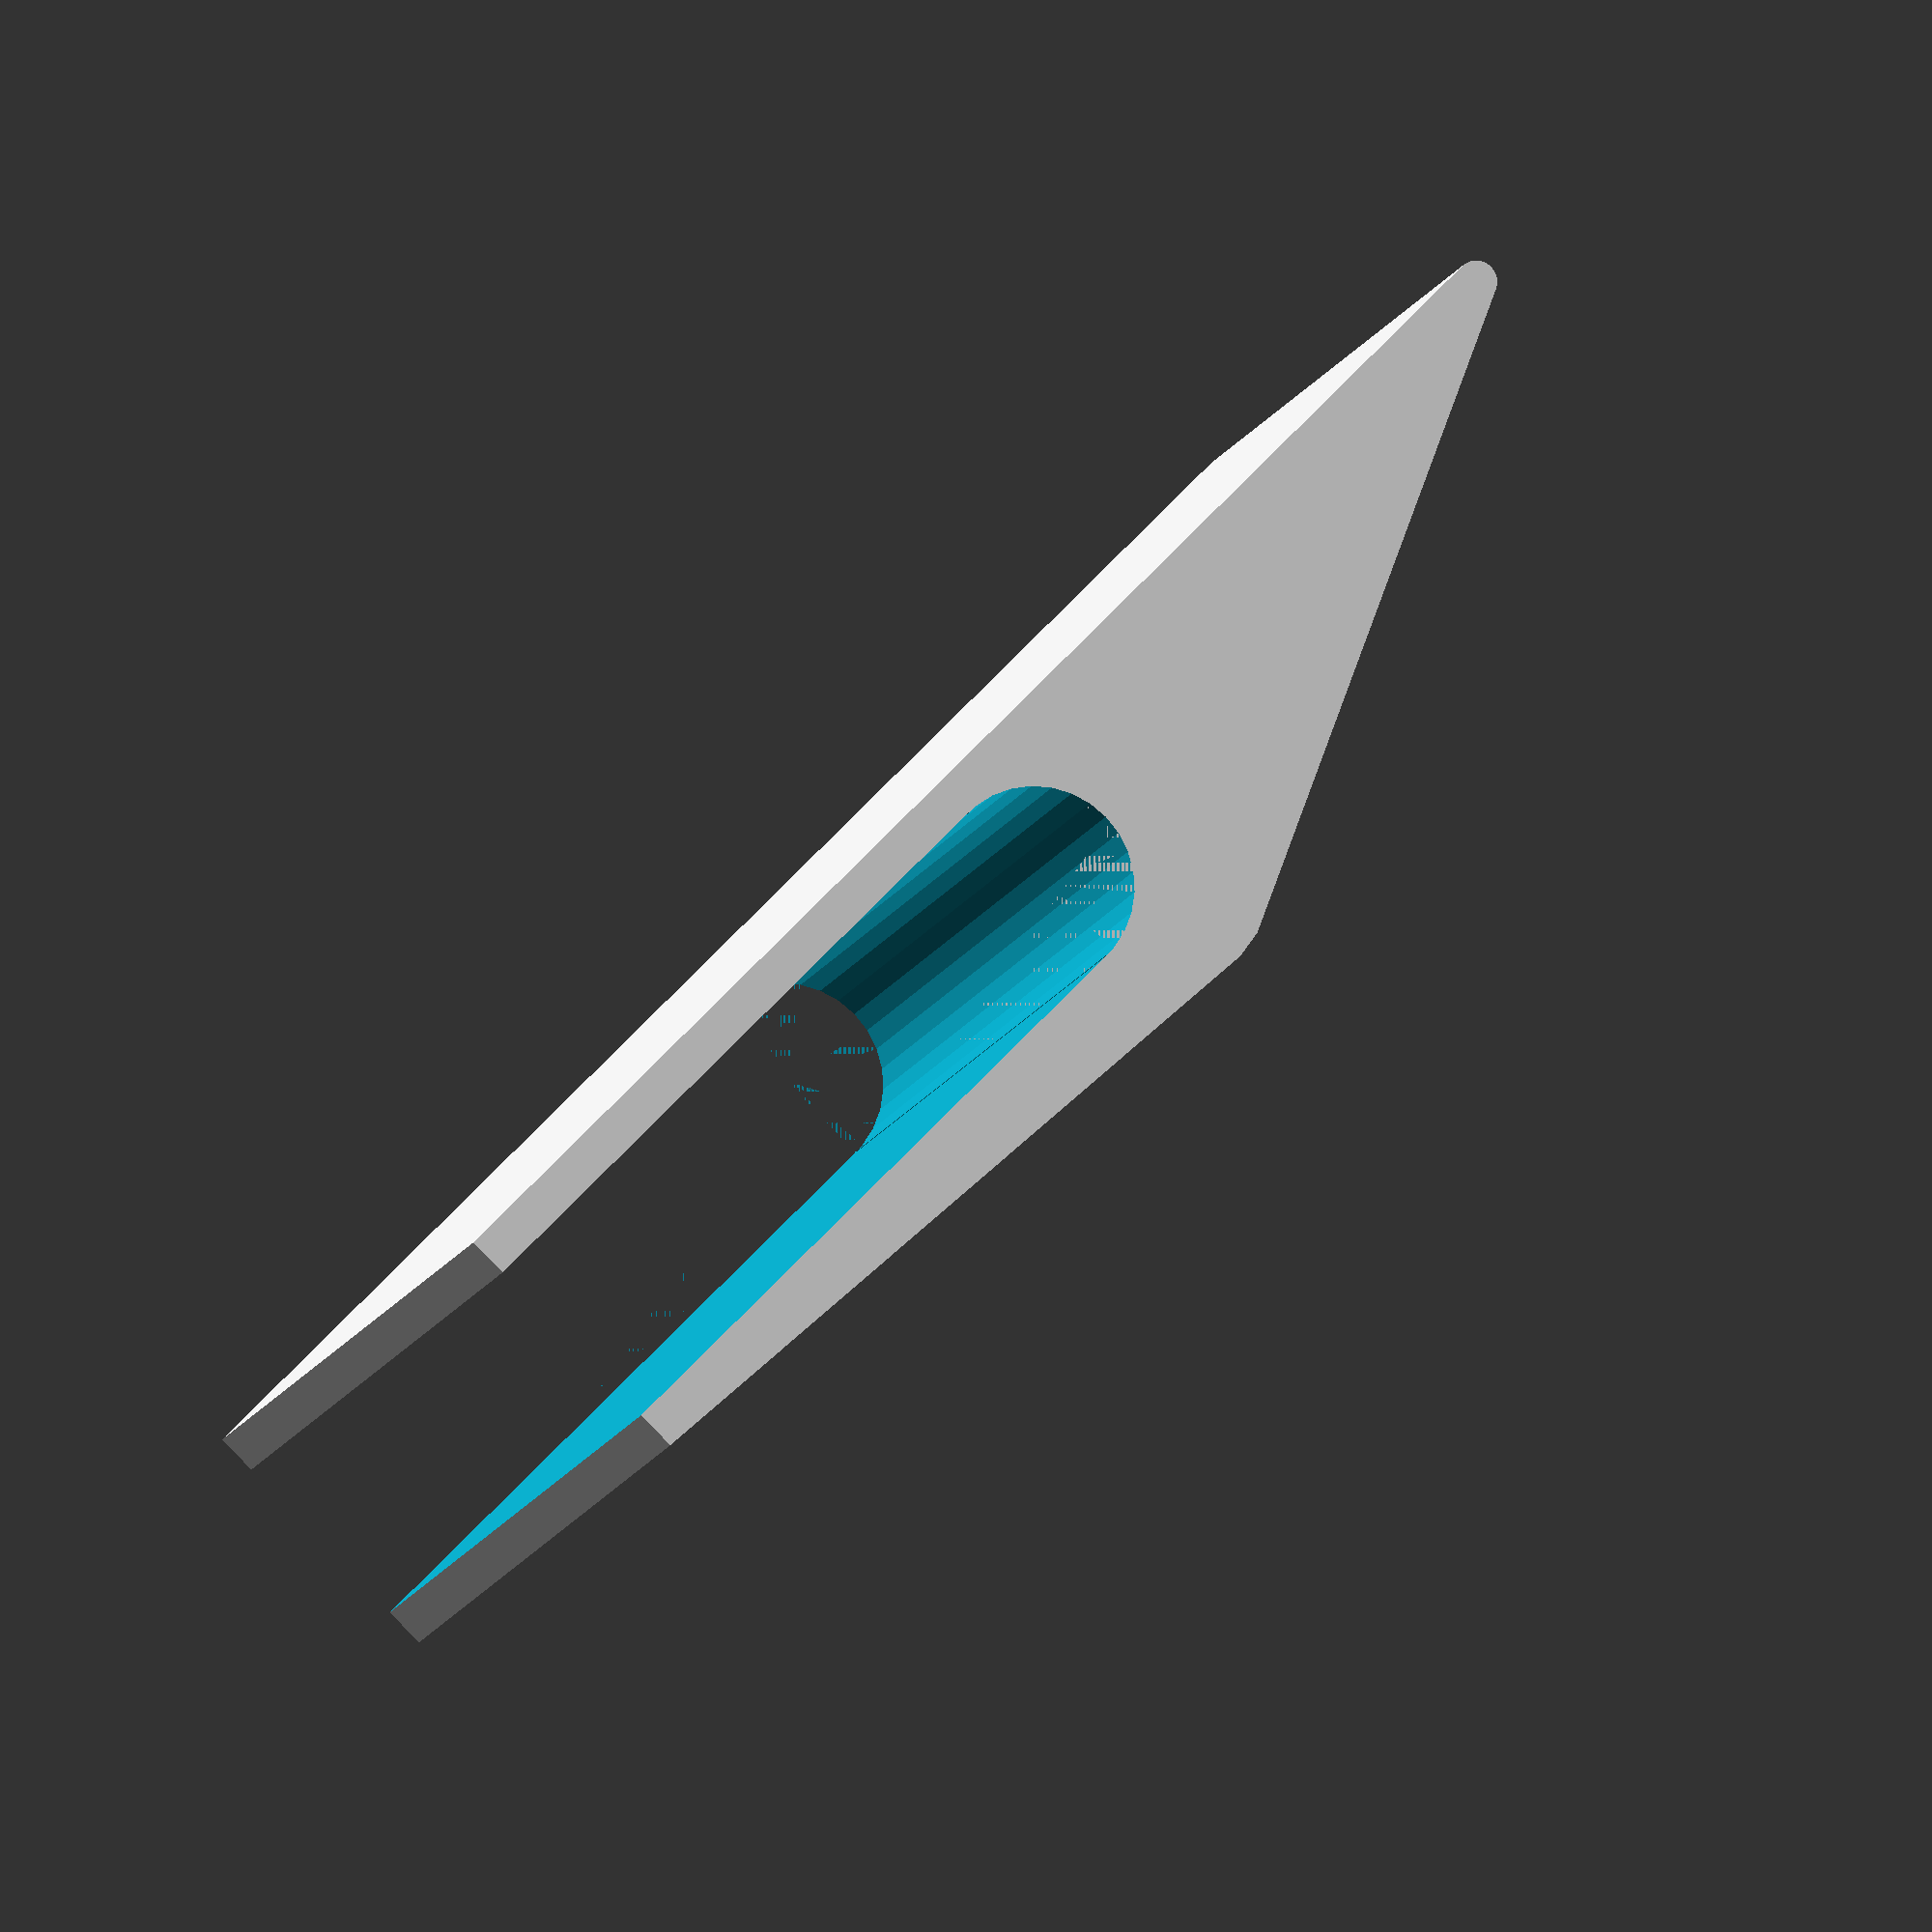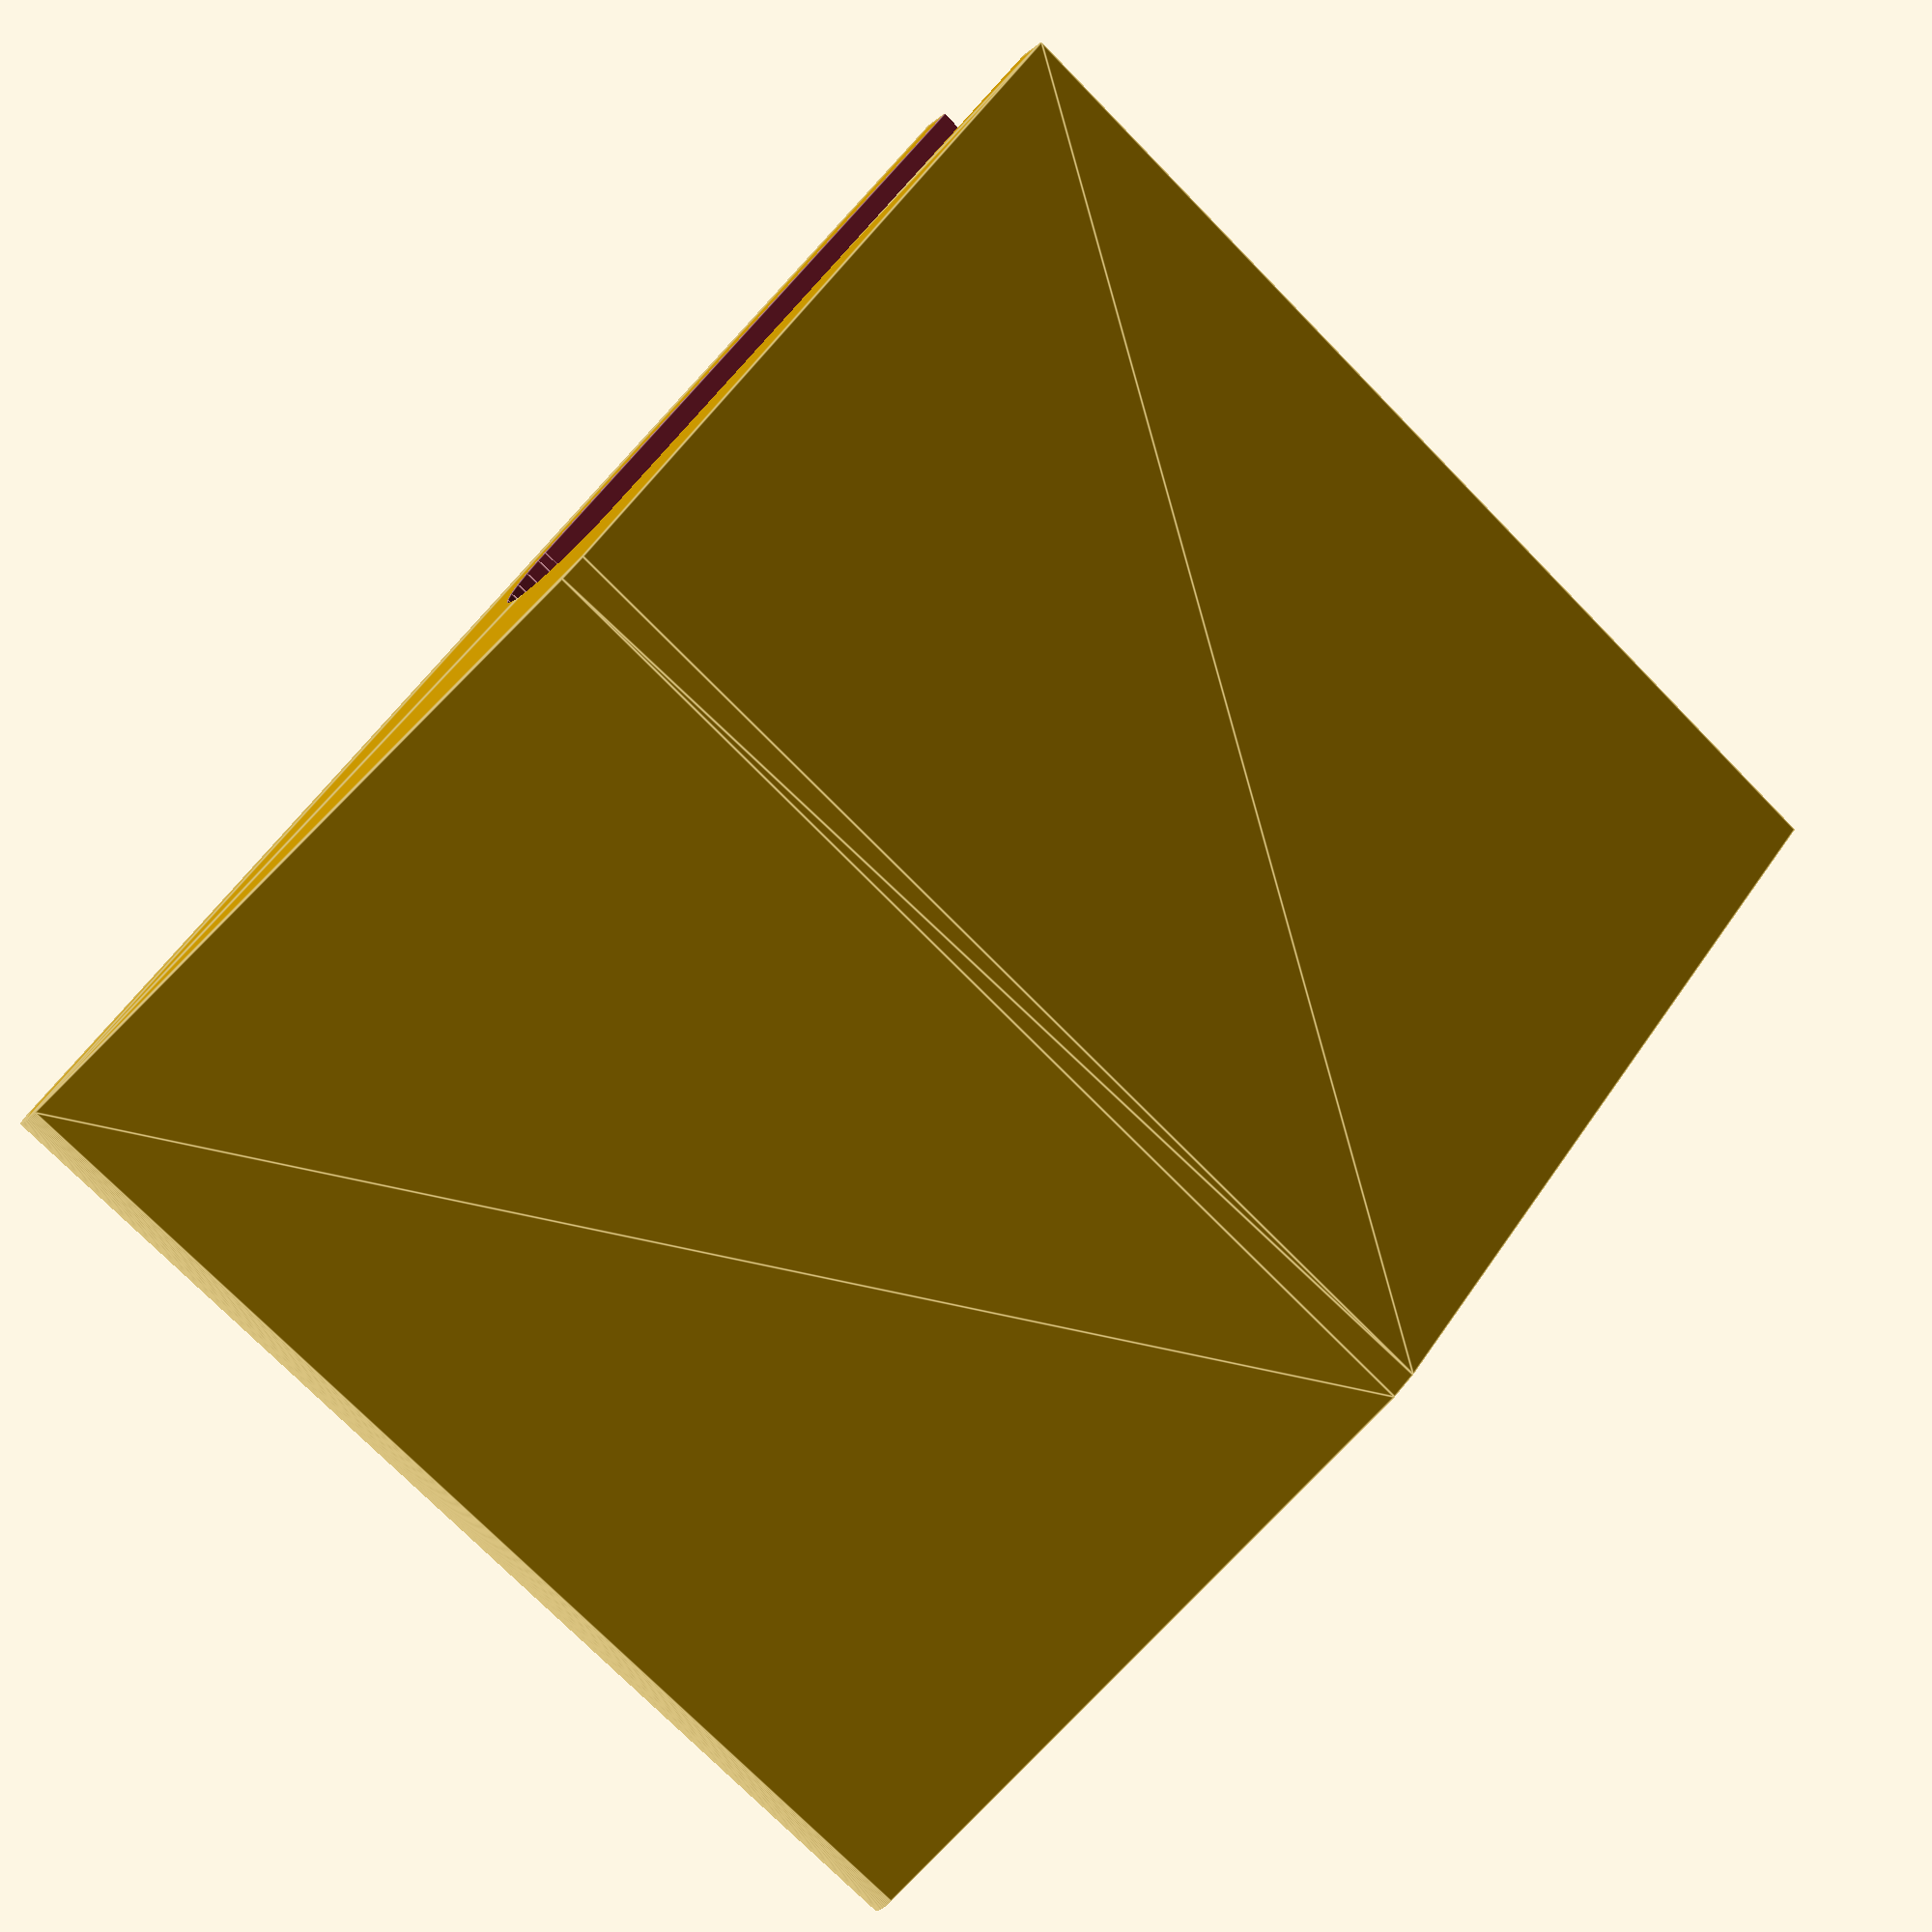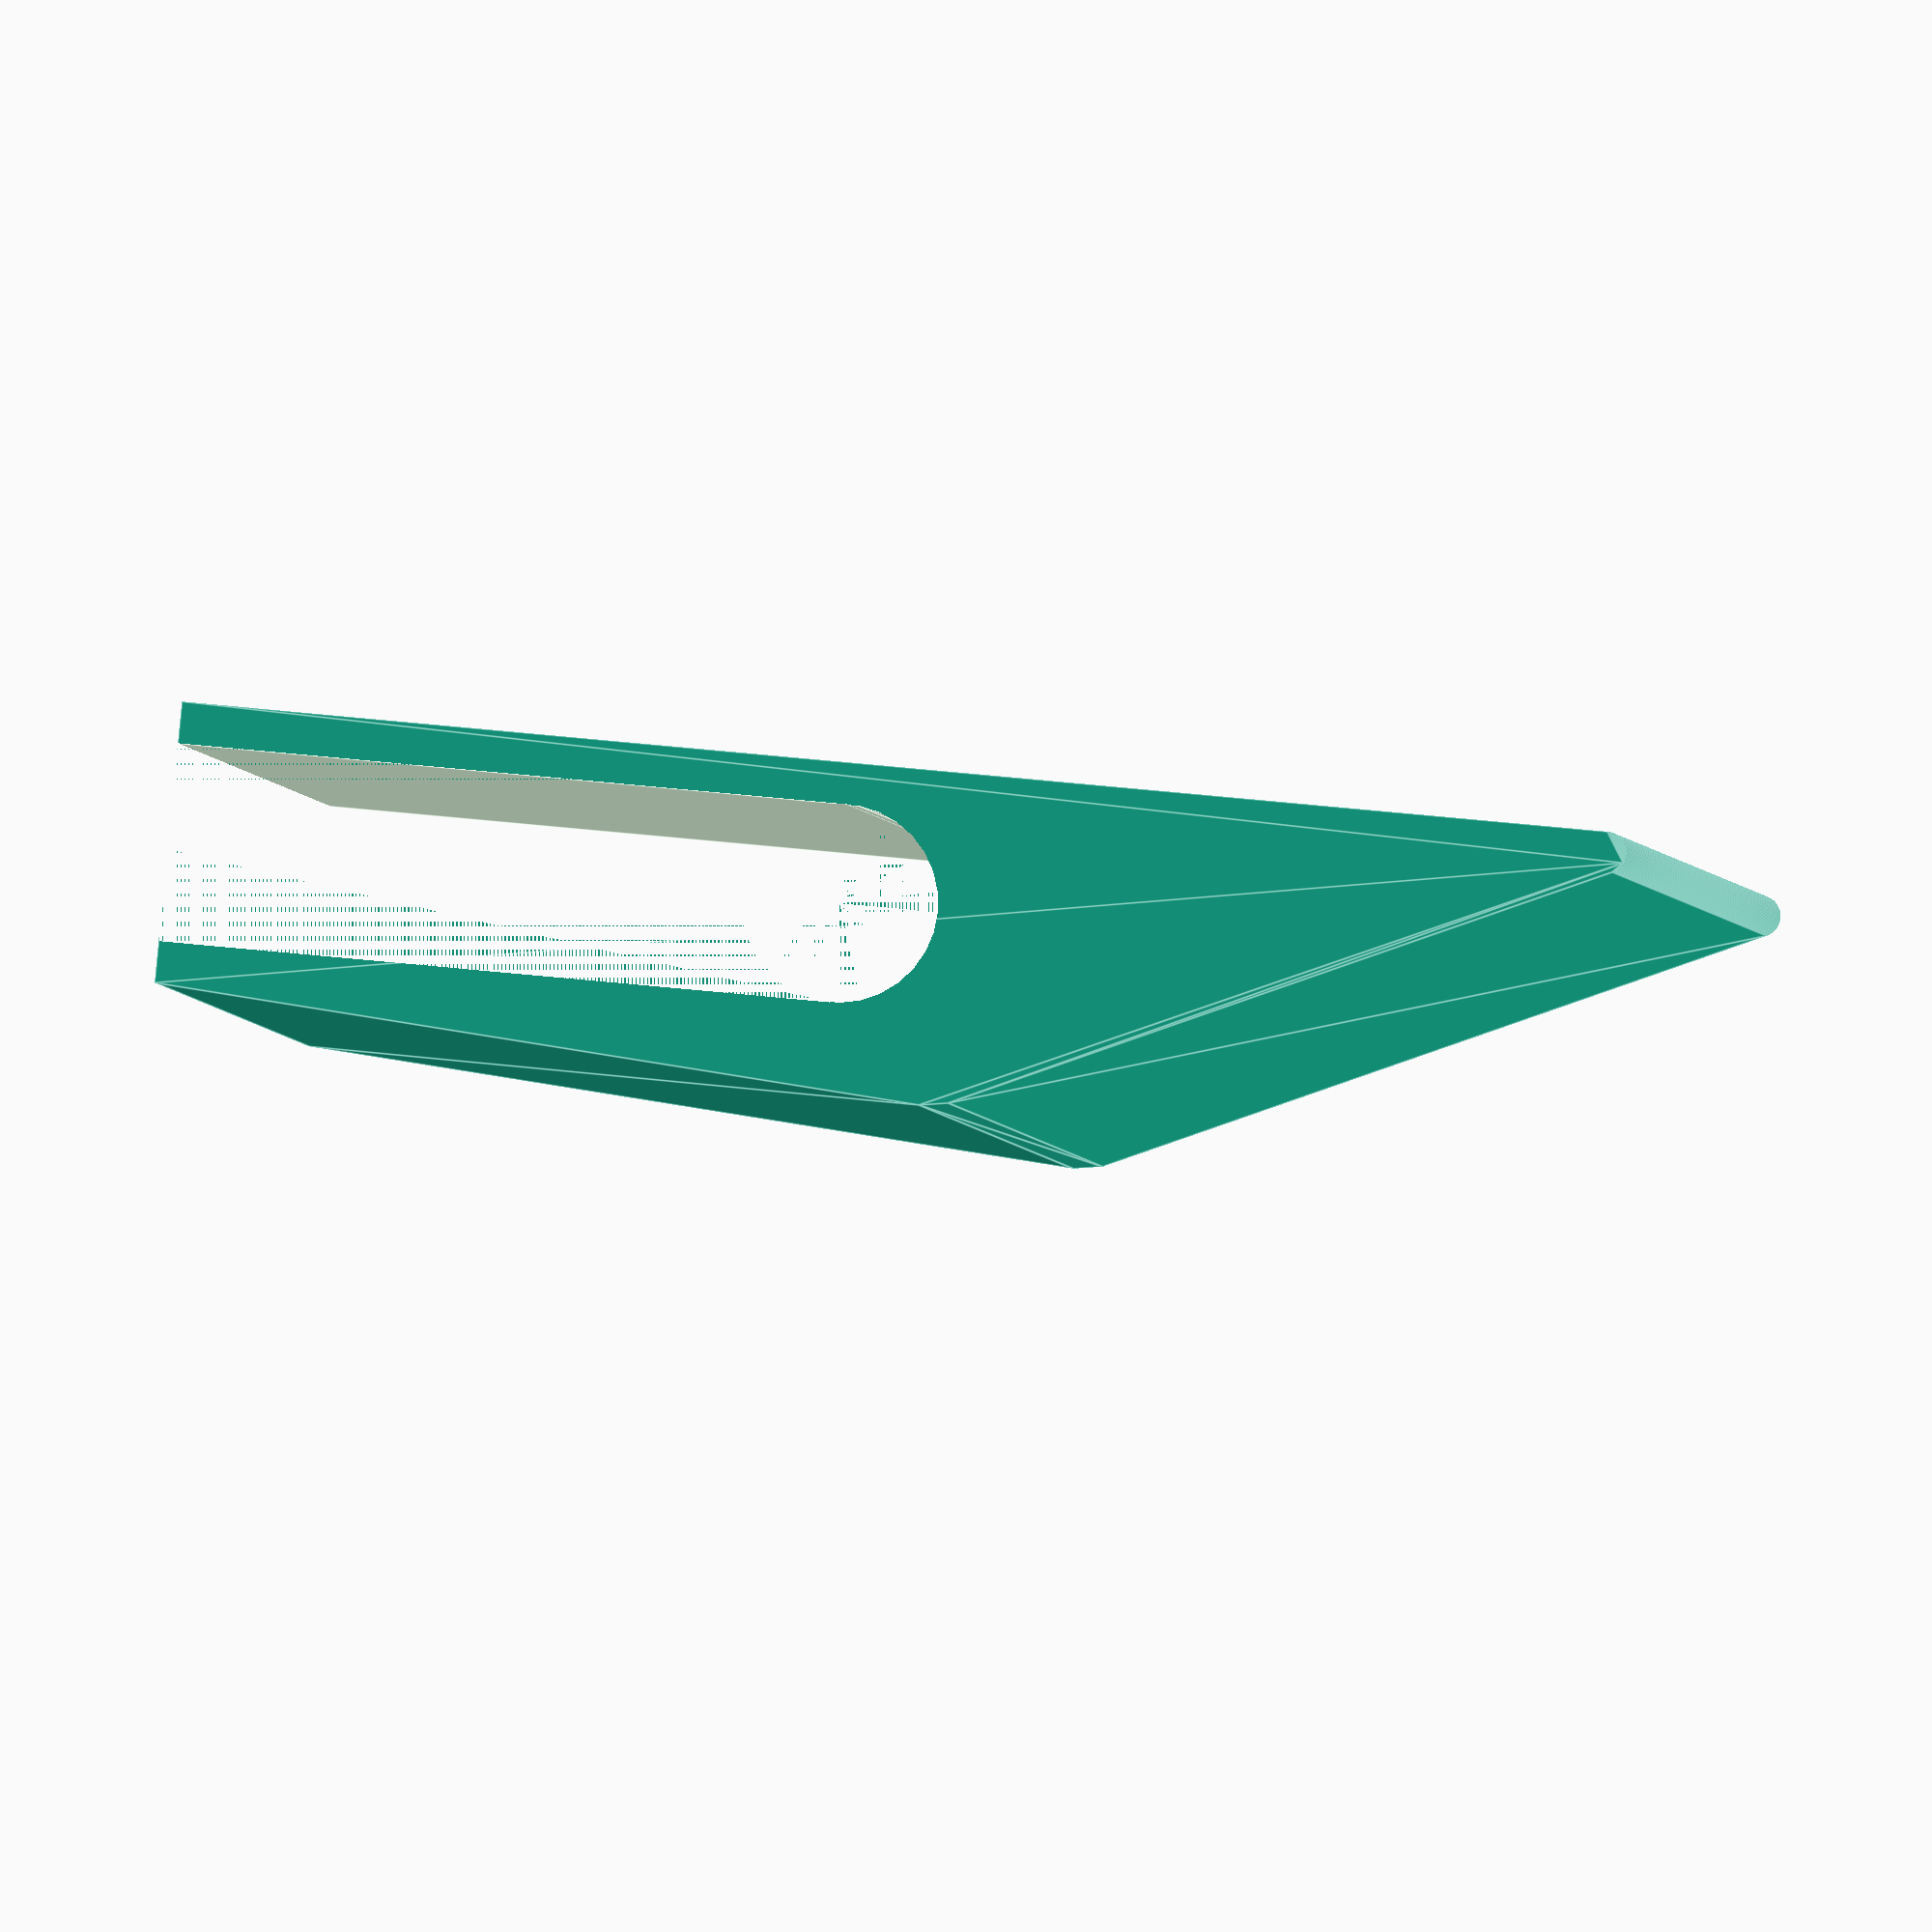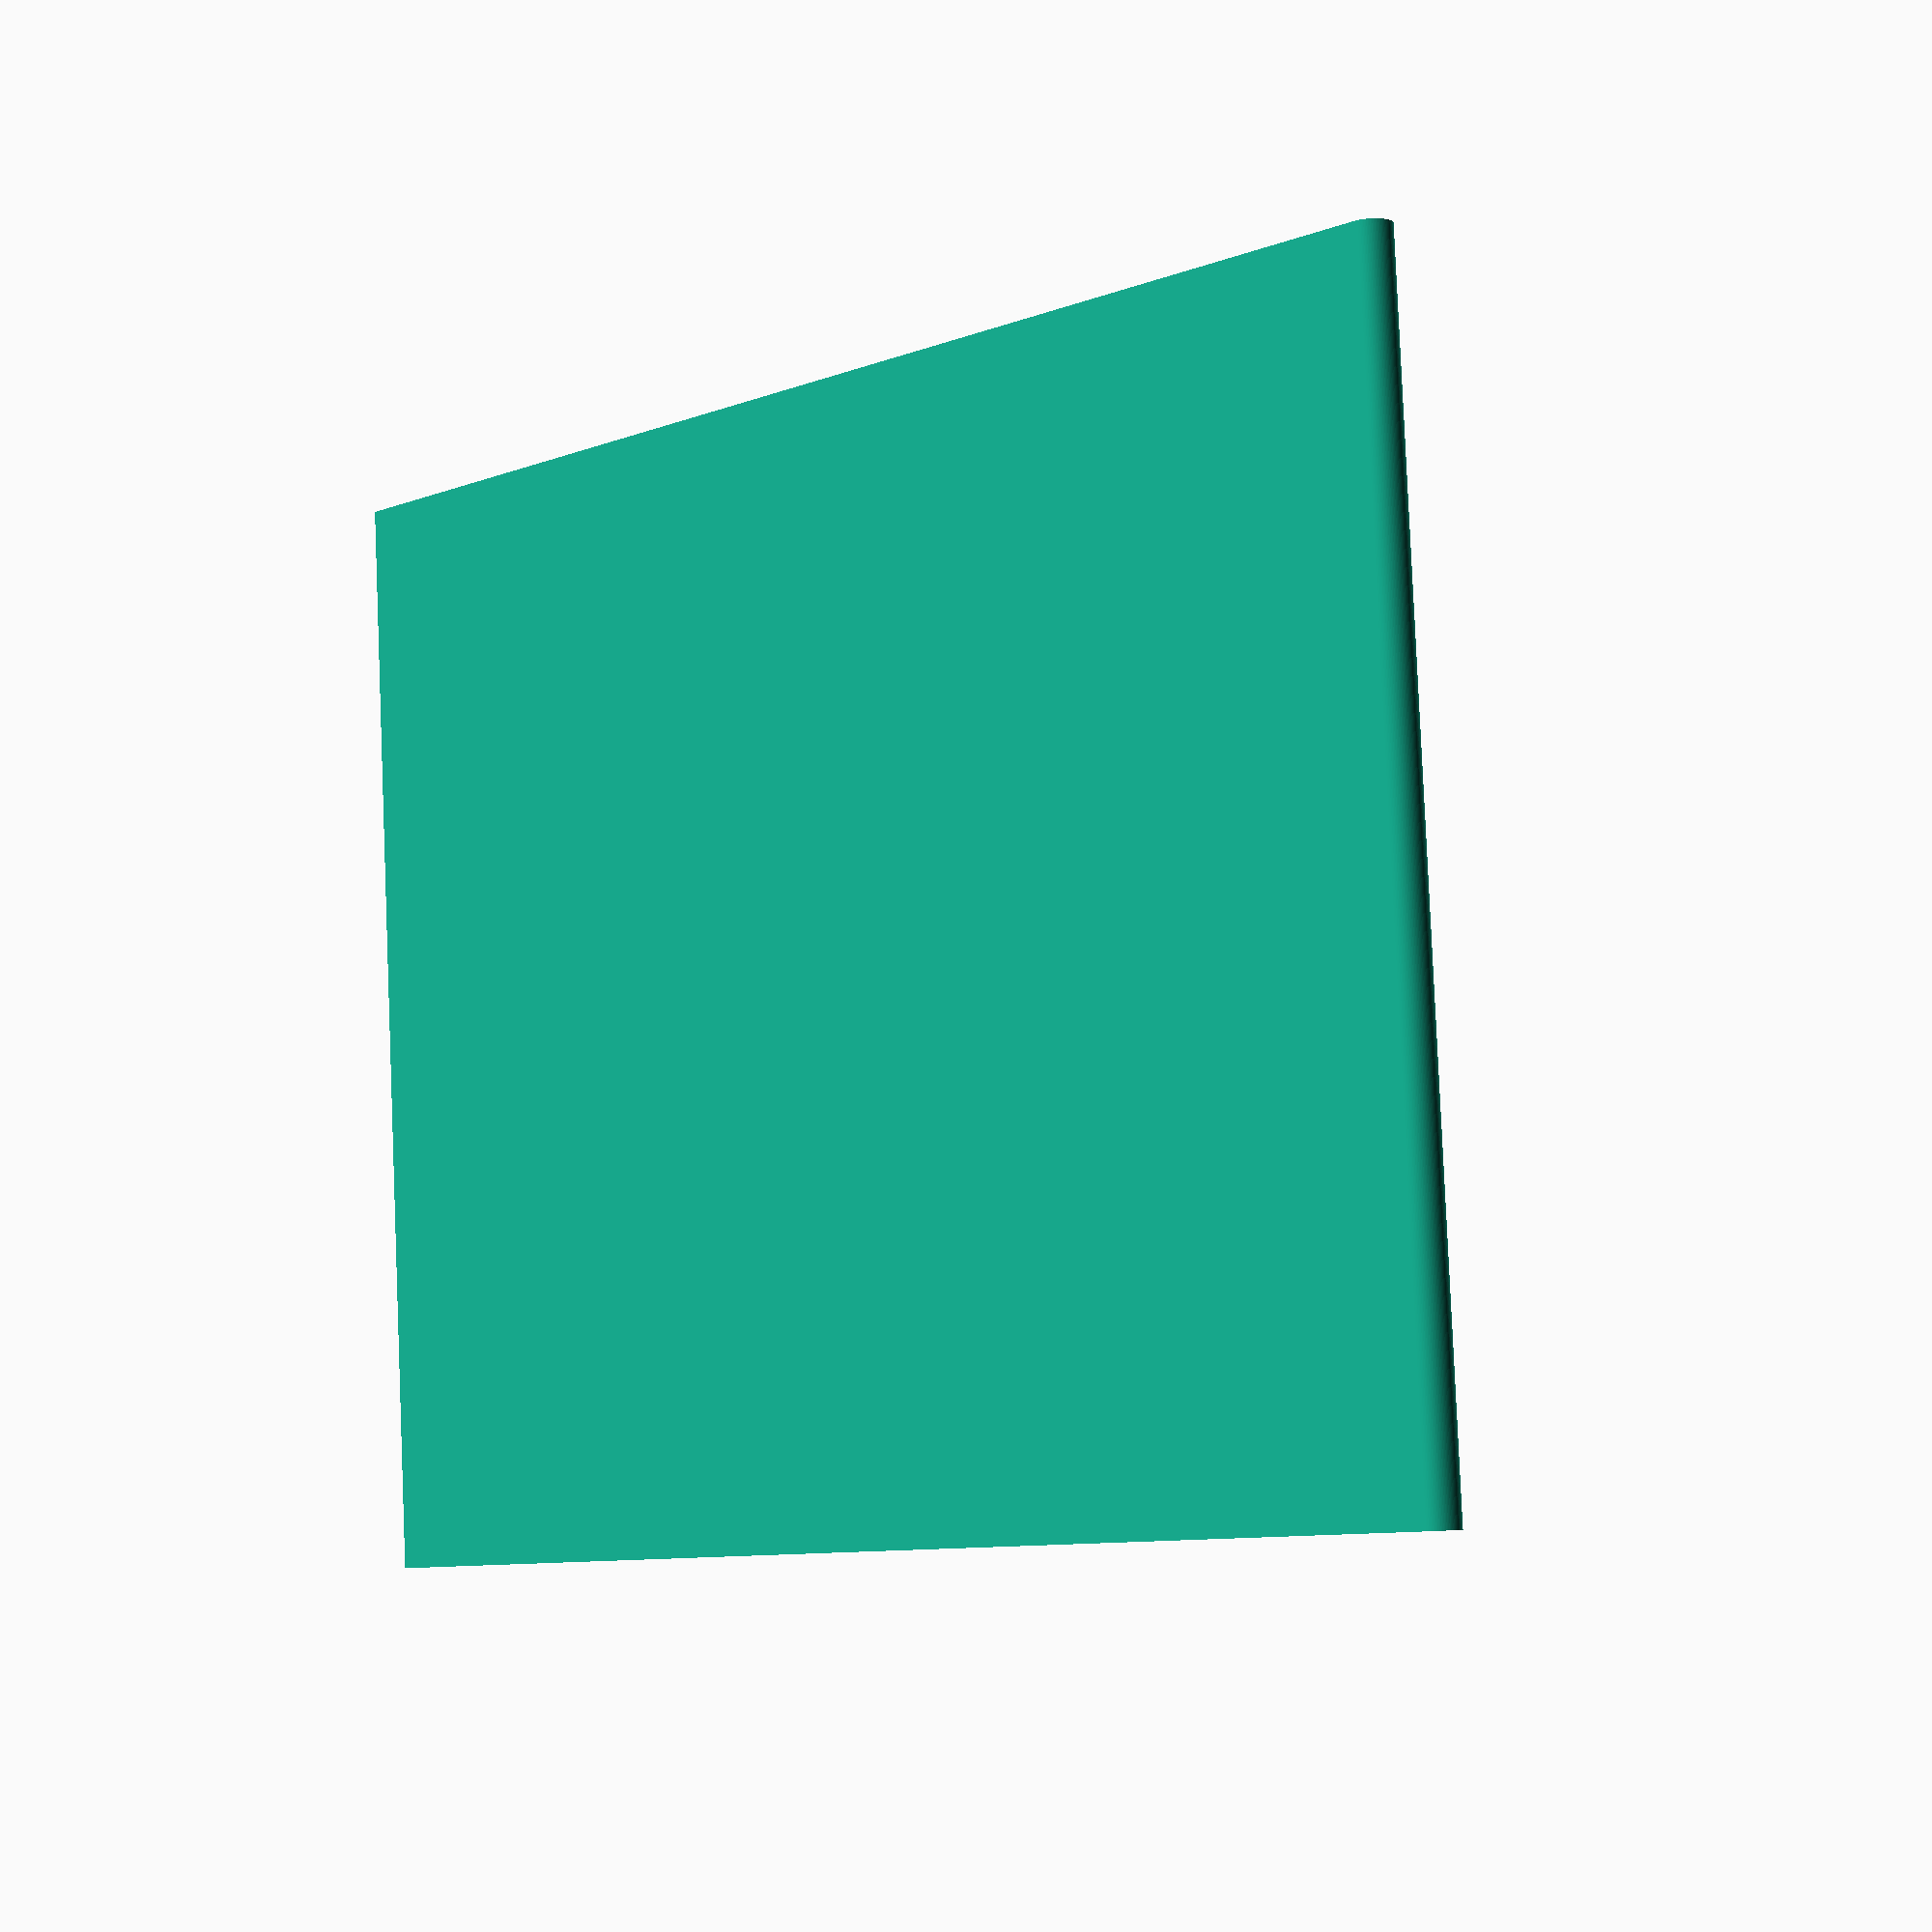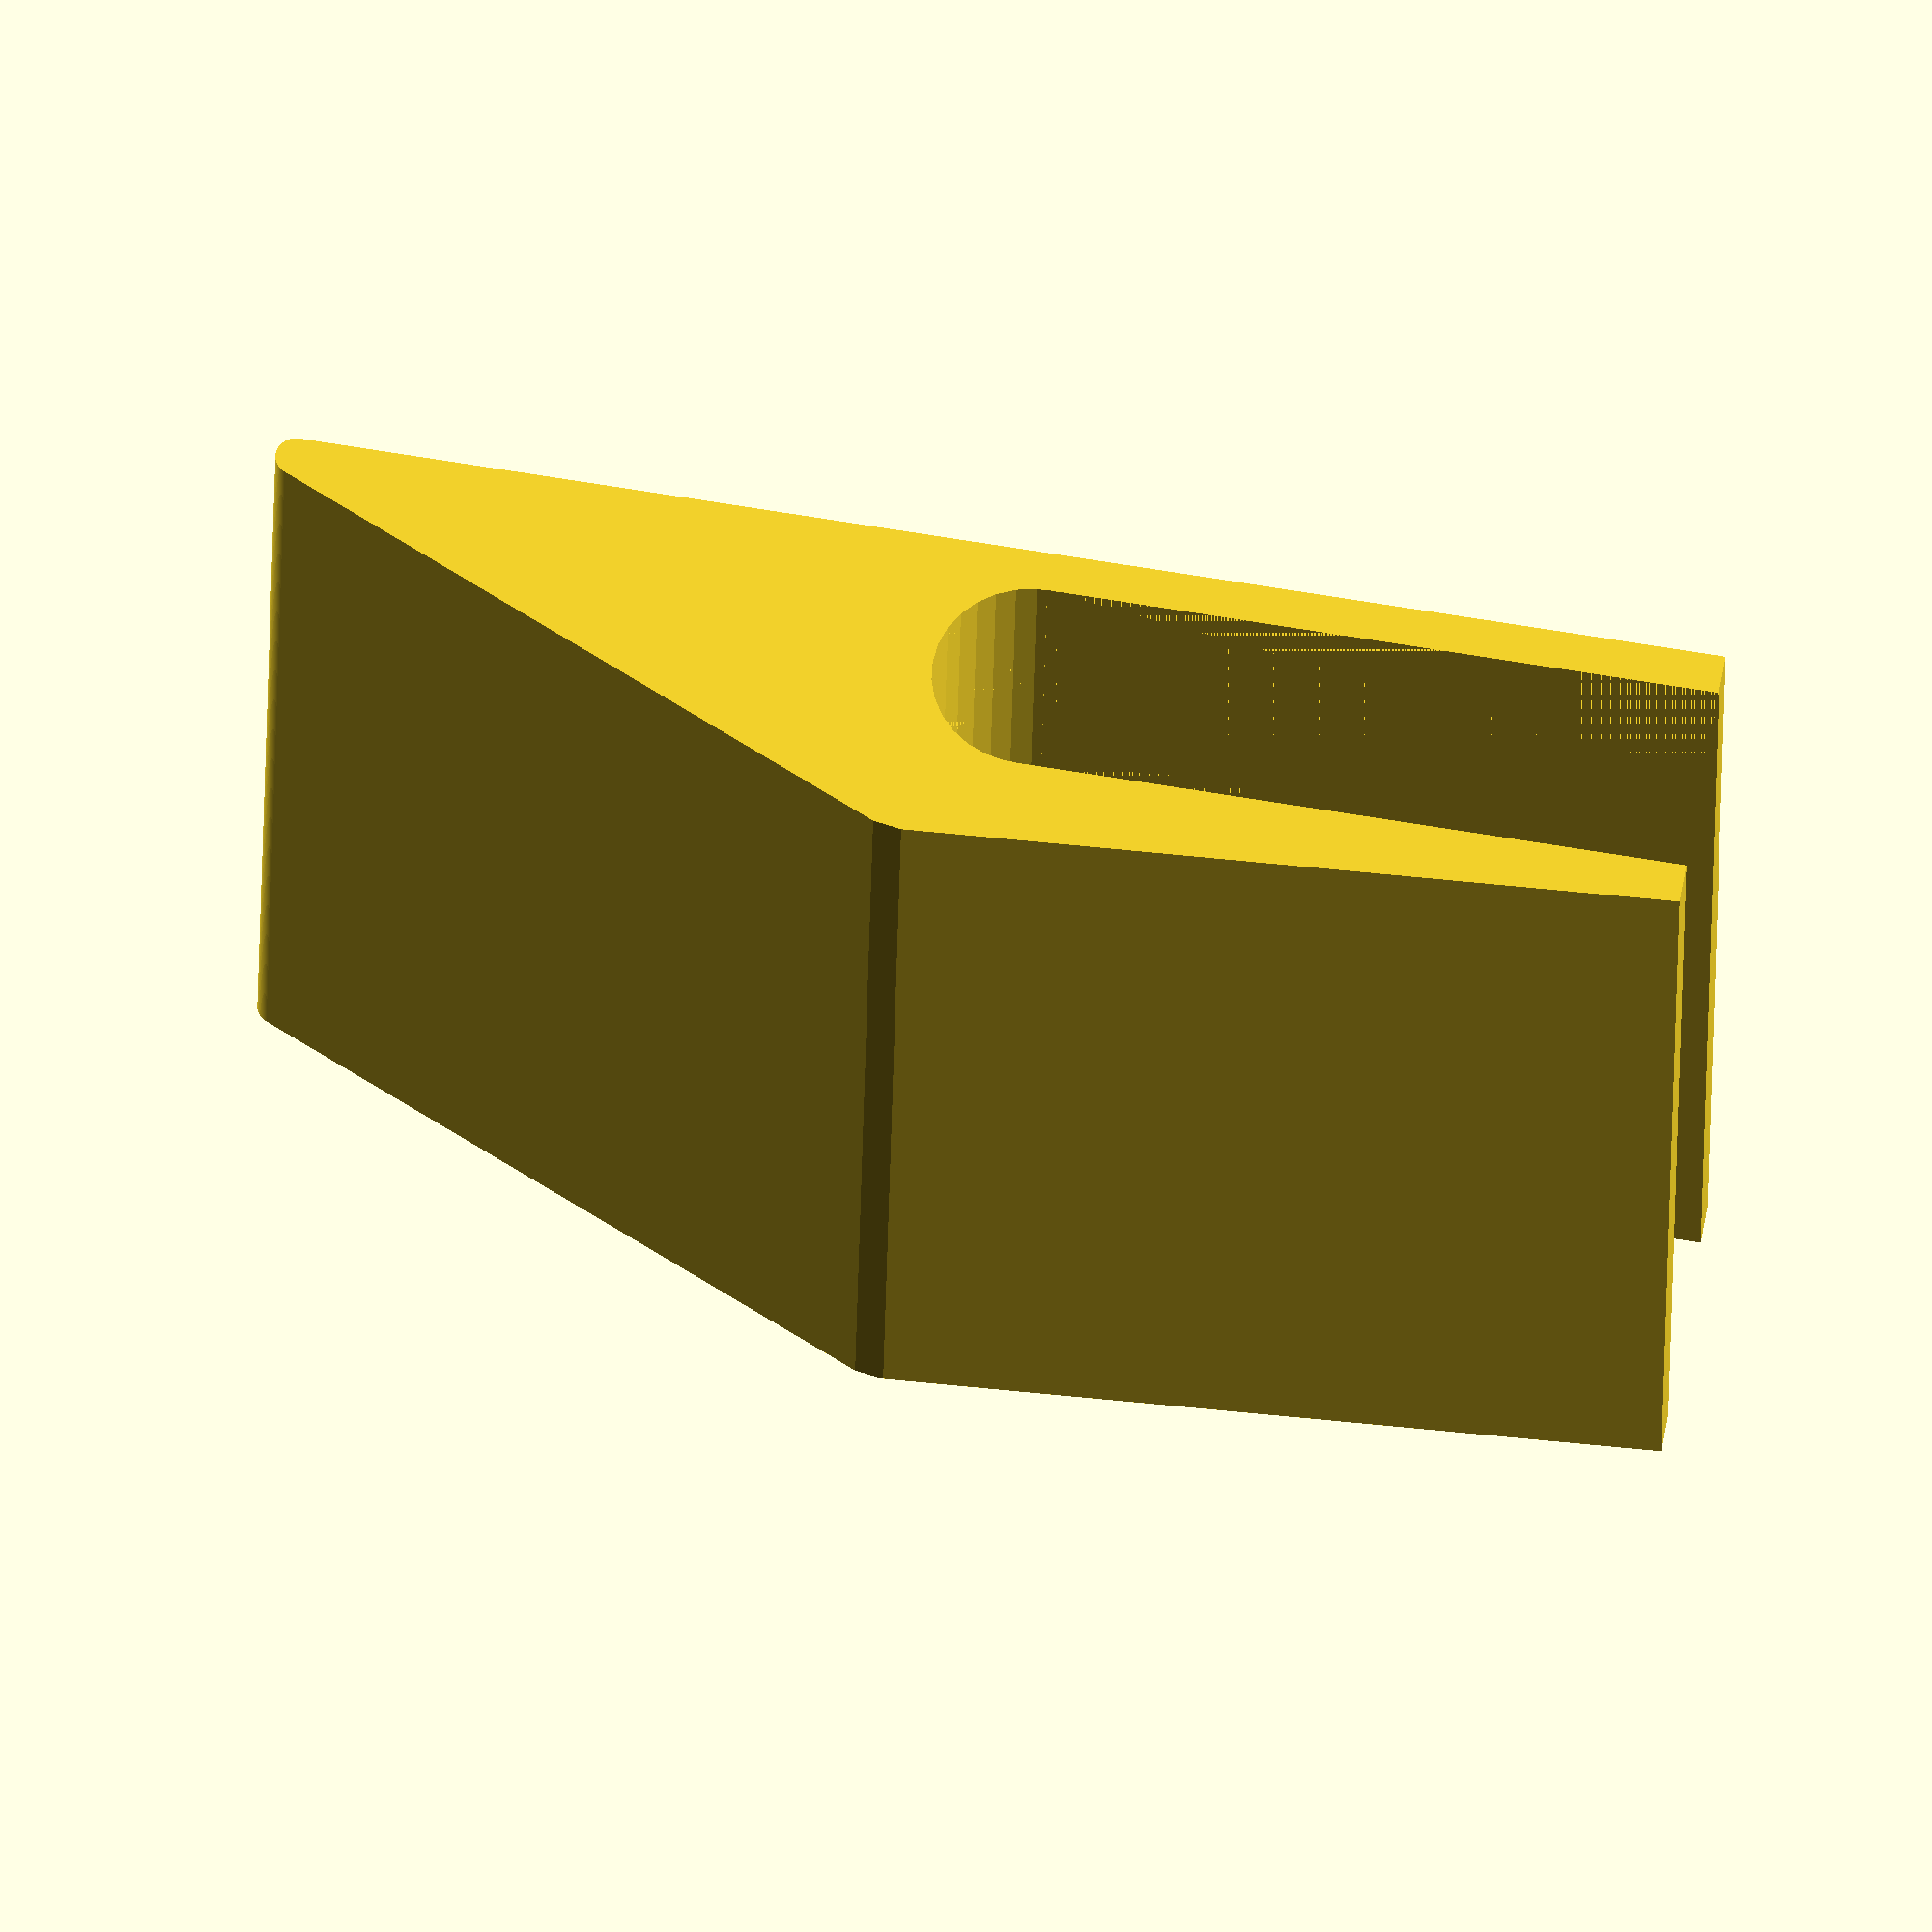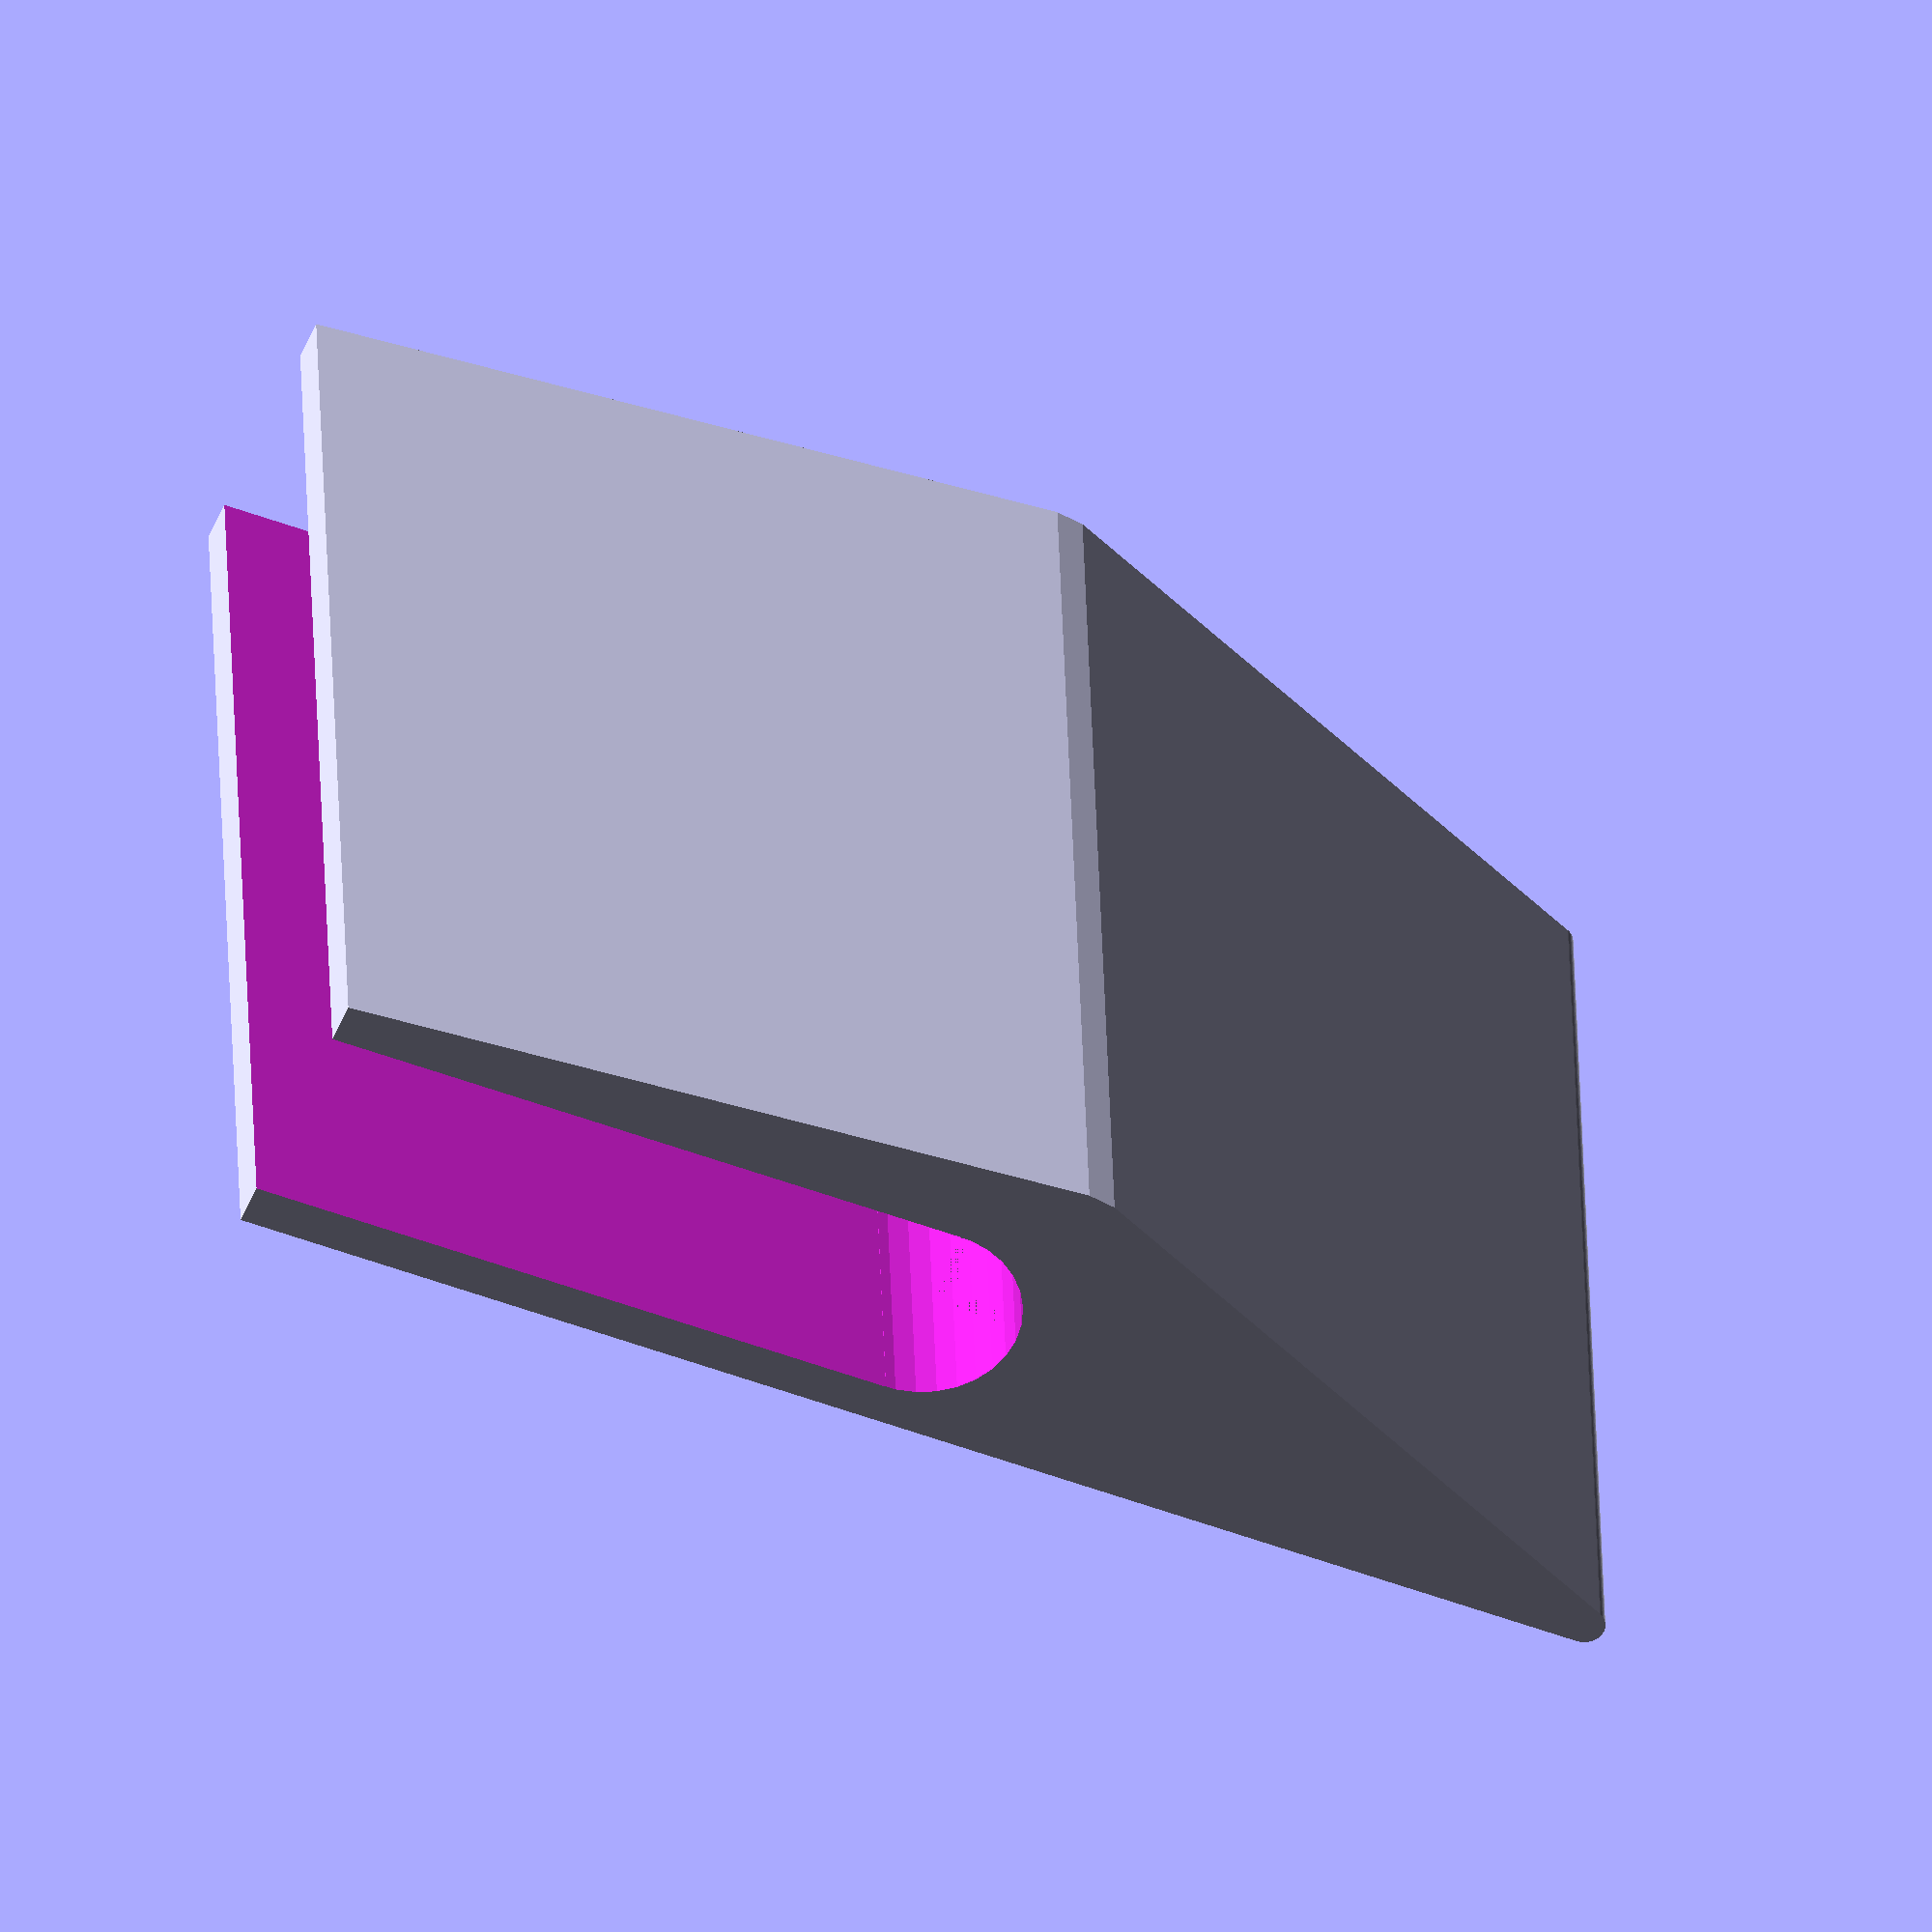
<openscad>
/* Shelf Extension
Daniel Urquhart 2017

This is a brance intended to sit under my monitor and allow it to be
pushed back past the edge of the desk by a few cm further.

*/

//total depth of the support
totalDepth= 140;

//portion of support that extends beyond table edge
extDepth = 75;

//length of support (z axis)
length = 110;

//thickness under monitor
topHeight = 4; //[0.8:10]

//thickness of table edge
gapHeight = 19; //[5,50]

//min thickness of lower support
minBaseHeight = 4; //[2:10]

//thickness of lower support just below table edge
maxBaseHeight = 18;//[4:10]

//Epsilon used to improve openSCAD visualziation... some small value >= 0
e=0.01;

extraBaseRadius = (maxBaseHeight)/2;

difference(){
    hull()
    {
    translate([extDepth-gapHeight/2,0,0])
        cube([totalDepth-extDepth+gapHeight/2,topHeight+gapHeight+minBaseHeight, length]);
    translate([(topHeight)/2,(topHeight)/2,0])
        cylinder(length, r=(topHeight)/2,$fn=100);
    translate([extDepth-gapHeight/2,topHeight+gapHeight,0])
        cylinder(length, r=extraBaseRadius,$fn=20);
    
    }
    translate([extDepth,topHeight,0-e]) {
        cube([totalDepth,gapHeight, length+2*e]);
    }
    translate([extDepth,topHeight+gapHeight/2,0-e]) {
        cylinder(length+2*e,r=gapHeight/2);
    }
    
}
</openscad>
<views>
elev=190.1 azim=314.5 roll=192.6 proj=o view=wireframe
elev=73.0 azim=215.0 roll=224.2 proj=p view=edges
elev=3.2 azim=185.6 roll=7.7 proj=o view=edges
elev=276.5 azim=133.4 roll=357.6 proj=p view=wireframe
elev=28.5 azim=170.6 roll=179.1 proj=o view=solid
elev=323.6 azim=337.6 roll=178.4 proj=o view=solid
</views>
